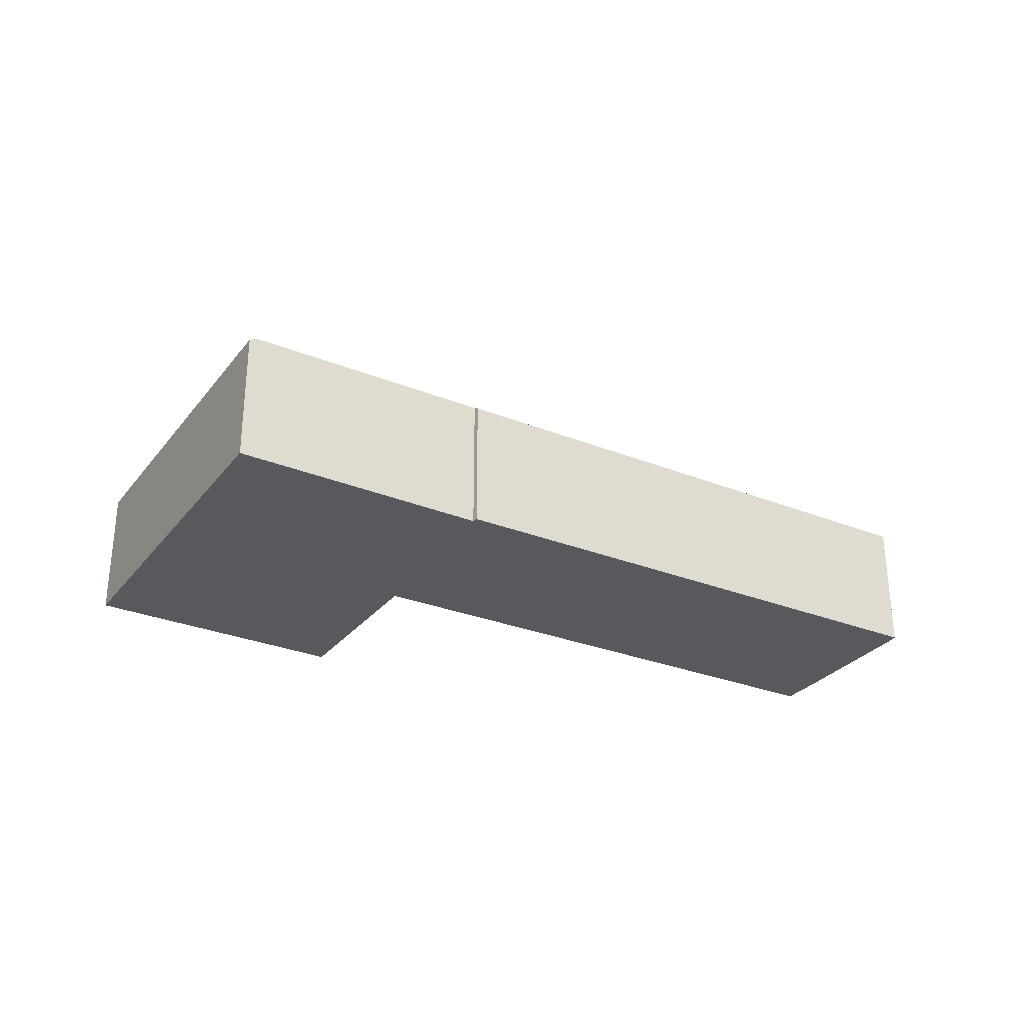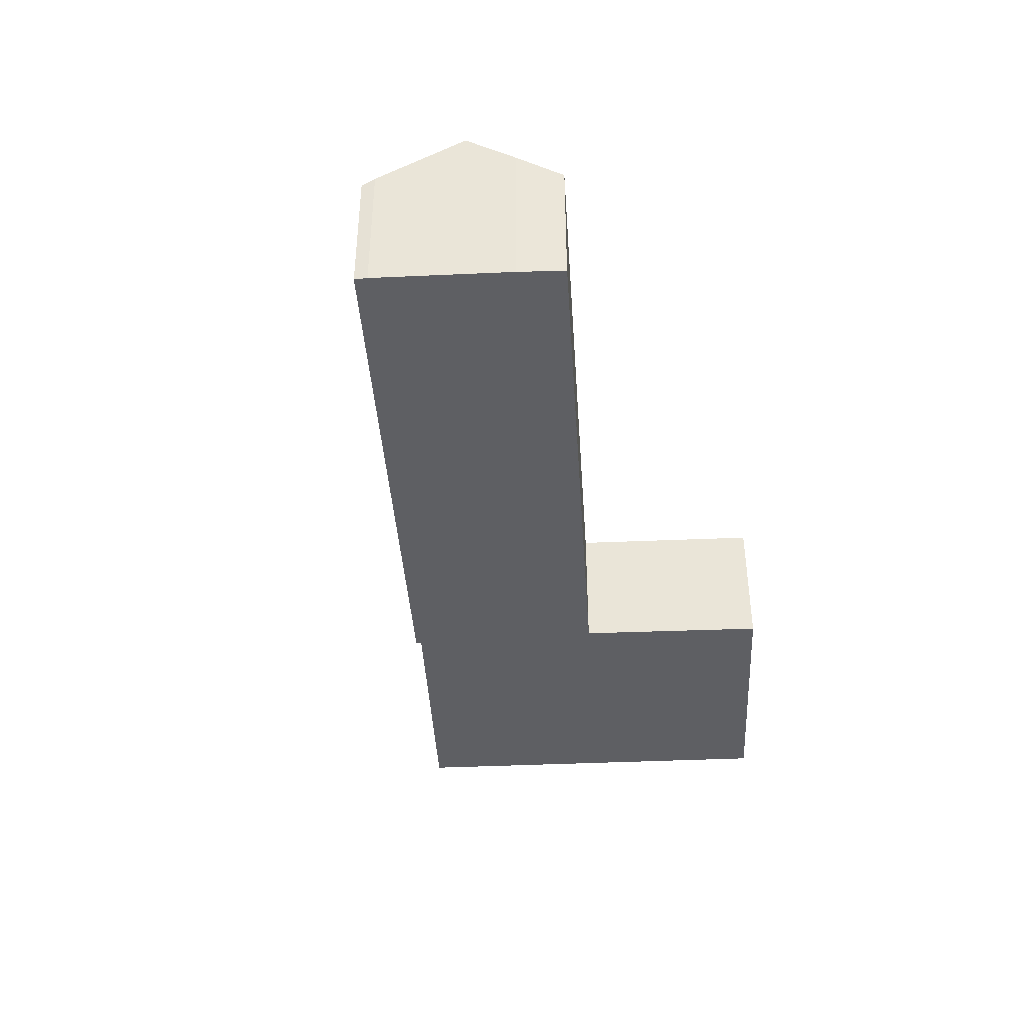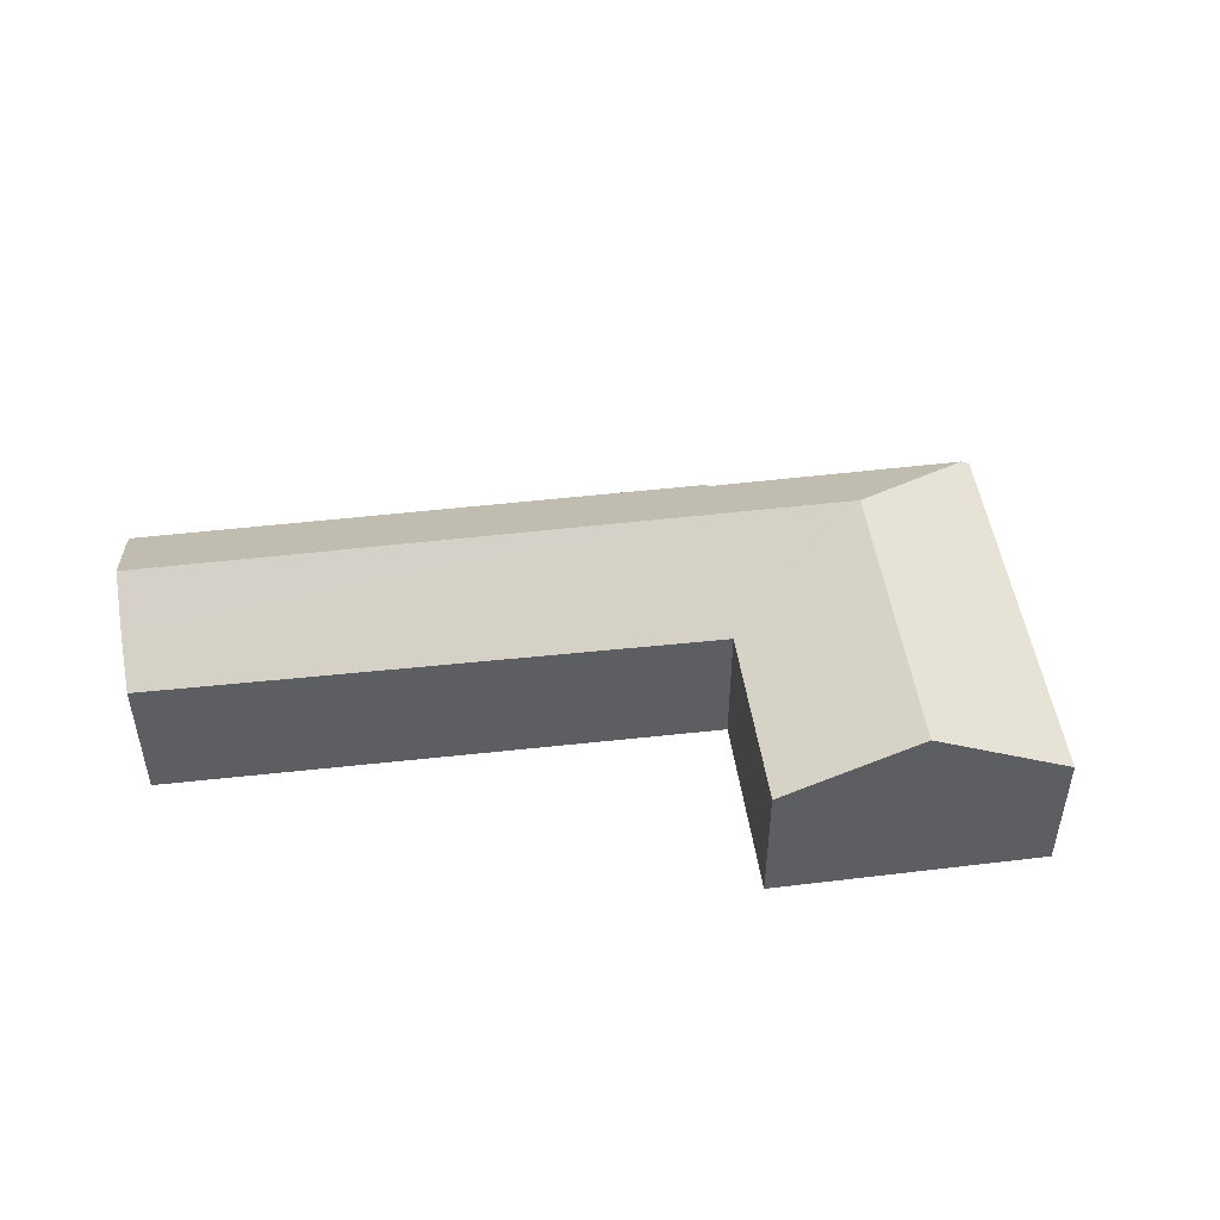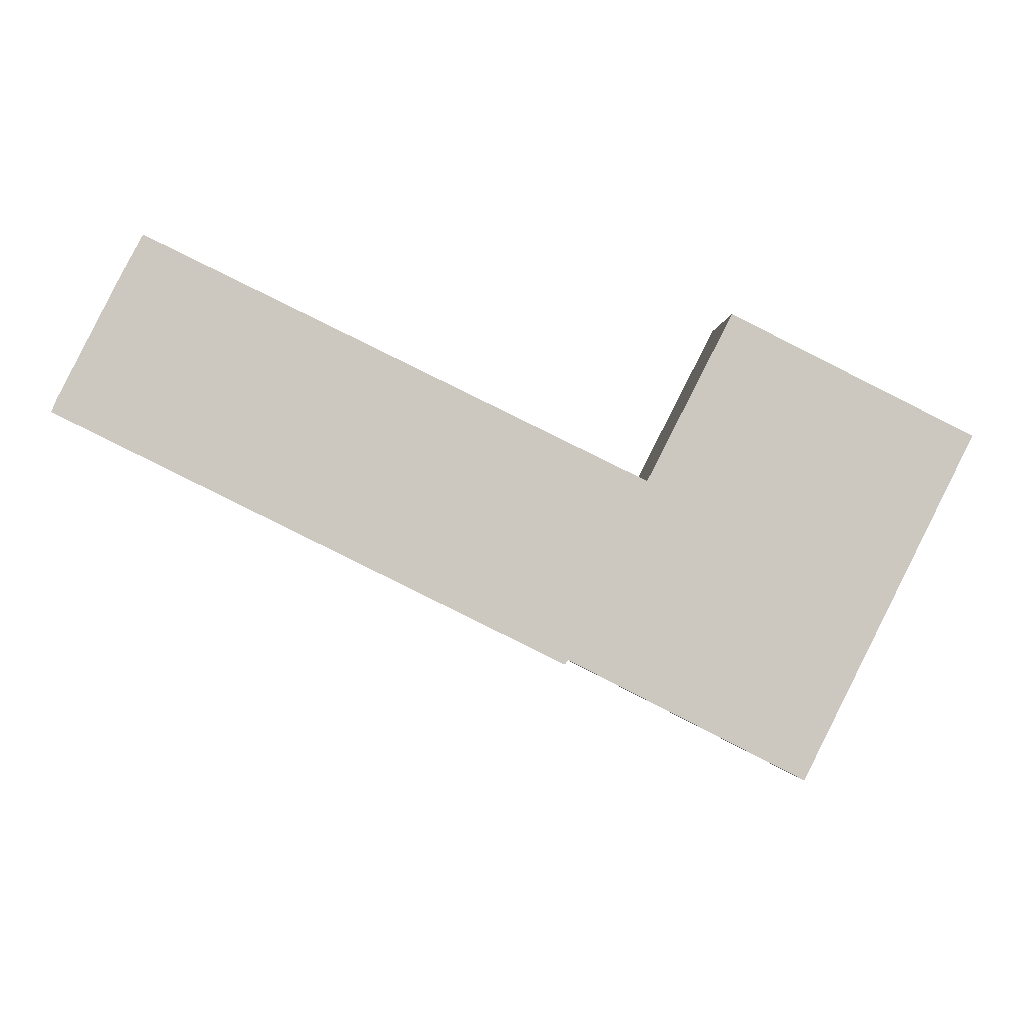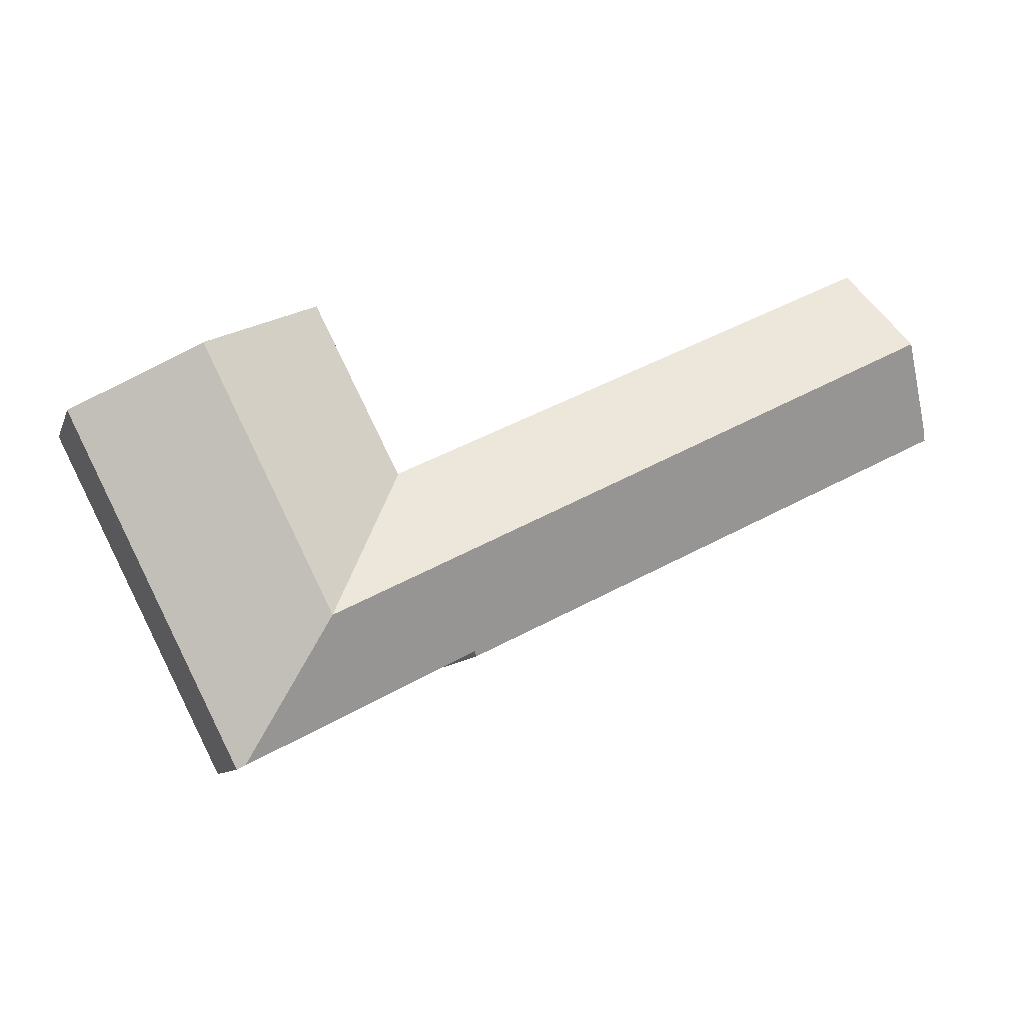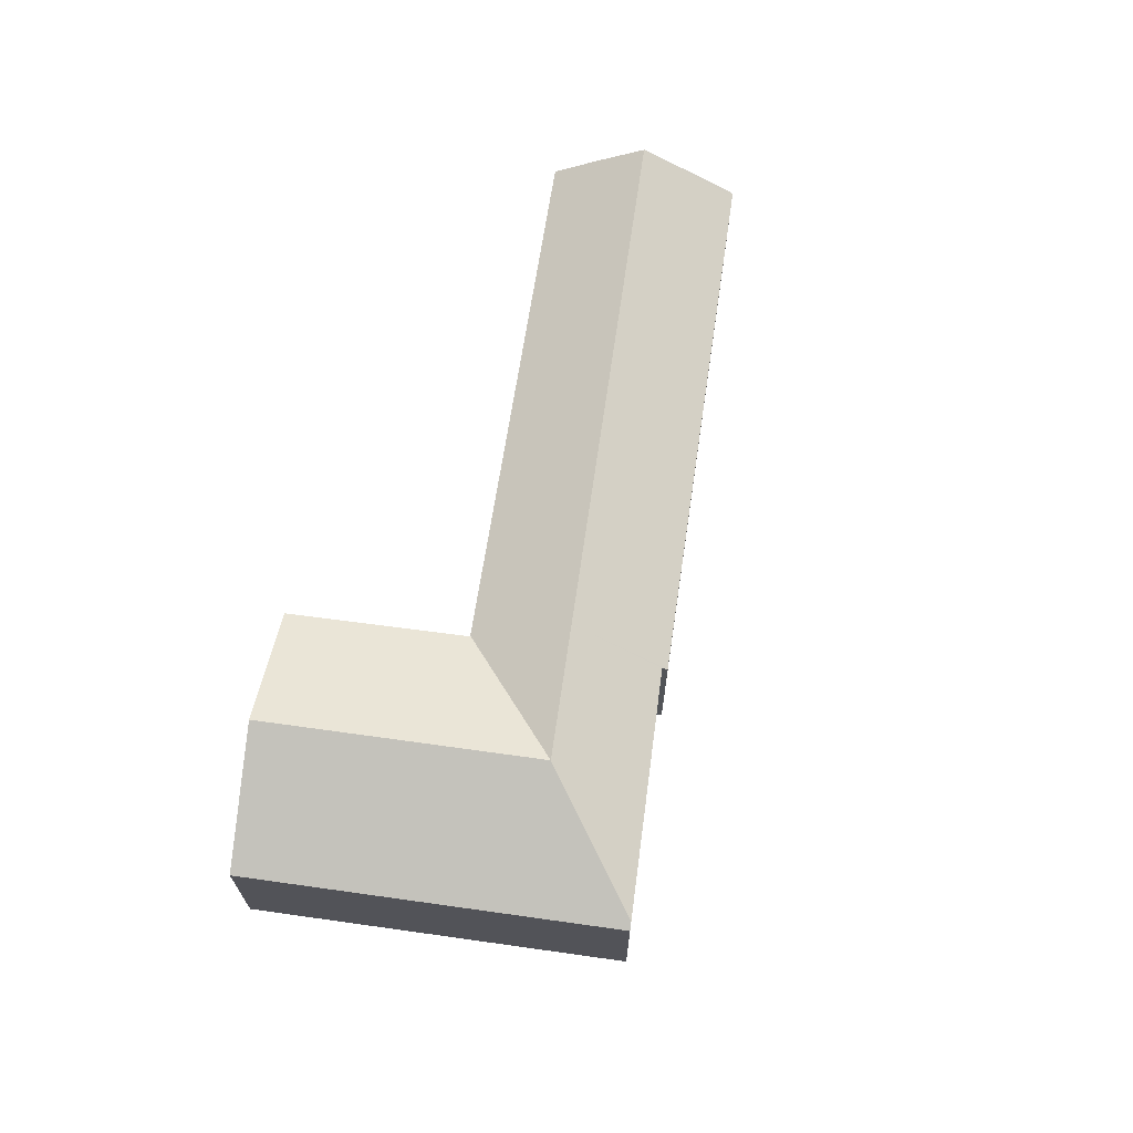
<metadata>
{"format":"obj","ext":"obj","renderer":"f3d","projection":"perspective","resolution":1024,"background":"white","views":[{"elev":-29.7,"azim":176.0,"up":"+Y"},{"elev":-40.7,"azim":-60.2,"up":"+Y"},{"elev":48.4,"azim":18.9,"up":"+Y"},{"elev":-2.2,"azim":-2.6,"up":"+Z"},{"elev":-9.3,"azim":164.1,"up":"+Z"},{"elev":66.9,"azim":124.6,"up":"+Y"}]}
</metadata>
<code>
v  2.369 5.92 4.807
v  19.22 7.009 -5.561
v  1.57 7.009 3.214
v  3.151 4.903 6.275
v  20.84 4.794 -2.321
v  23.65 7.009 -7.767
v  20.9 4.794 -2.352
v  20.94 4.811 -2.369
v  20.96 4.811 -2.322
v  23.99 4.838 3.596
v  25.3 7.009 -4.479
v  28.27 7.009 1.453
v  32.61 4.807 -0.721
v  29.64 4.807 -6.64
v  26.63 4.807 -12.67
v  26.21 4.945 -12.81
v  26.49 4.807 -12.95
v  0.171 5.102 0.425
v  0.125 4.822 -0.062
v  0 4.822 2.953e-16
v  17.66 4.878 -8.679
v  18.01 4.879 -8.852
v  18.12 4.999 -8.686
v  26.09 4.946 -12.75
v  18.01 5.42e-16 -8.852
v  17.66 5.314e-16 -8.679
v  0.125 3.796e-18 -0.062
v  0 0 0
v  26.49 7.93e-16 -12.95
v  26.09 7.807e-16 -12.75
v  18.12 5.319e-16 -8.686
v  26.21 7.846e-16 -12.81
v  0.171 -2.602e-17 0.425
v  1.57 -1.968e-16 3.214
v  2.369 -2.943e-16 4.807
v  3.151 -3.842e-16 6.275
v  20.94 1.451e-16 -2.369
v  23.99 -2.202e-16 3.596
v  20.96 1.422e-16 -2.322
v  20.84 1.421e-16 -2.321
v  20.9 1.44e-16 -2.352
v  28.27 -8.897e-17 1.453
v  32.61 4.415e-17 -0.721
v  29.64 4.066e-16 -6.64
v  26.63 7.758e-16 -12.67
g defaultobject
f 1 2 3
f 2 1 4
f 2 4 5
f 2 5 6
f 6 5 7
f 8 6 7
f 6 8 9
f 6 9 10
f 6 10 11
f 11 10 12
f 13 11 12
f 11 13 14
f 11 14 15
f 11 15 6
f 6 15 16
f 16 15 17
f 18 19 20
f 19 18 3
f 19 3 21
f 21 3 2
f 21 2 22
f 22 2 23
f 23 2 24
f 24 2 6
f 24 6 16
f 25 21 22
f 21 25 19
f 19 25 26
f 19 26 27
f 19 27 20
f 20 27 28
f 17 24 16
f 24 17 23
f 23 17 29
f 23 29 30
f 23 30 31
f 30 29 32
f 20 33 18
f 33 20 28
f 34 18 33
f 34 3 18
f 3 34 1
f 1 34 35
f 35 4 1
f 4 35 36
f 37 9 8
f 9 37 10
f 10 37 38
f 38 37 39
f 36 5 4
f 5 36 40
f 5 40 7
f 7 40 8
f 8 40 41
f 8 41 37
f 38 12 10
f 12 38 13
f 13 38 42
f 13 42 43
f 43 14 13
f 14 43 44
f 14 44 15
f 15 44 45
f 15 45 17
f 17 45 29
f 31 22 23
f 22 31 25
f 38 37 42
f 37 38 39
f 45 32 29
f 32 45 44
f 32 44 30
f 30 44 31
f 31 44 43
f 31 43 42
f 31 42 26
f 26 42 37
f 26 37 27
f 27 37 40
f 27 40 36
f 27 36 28
f 28 36 33
f 33 36 34
f 34 36 35
f 26 25 31

</code>
